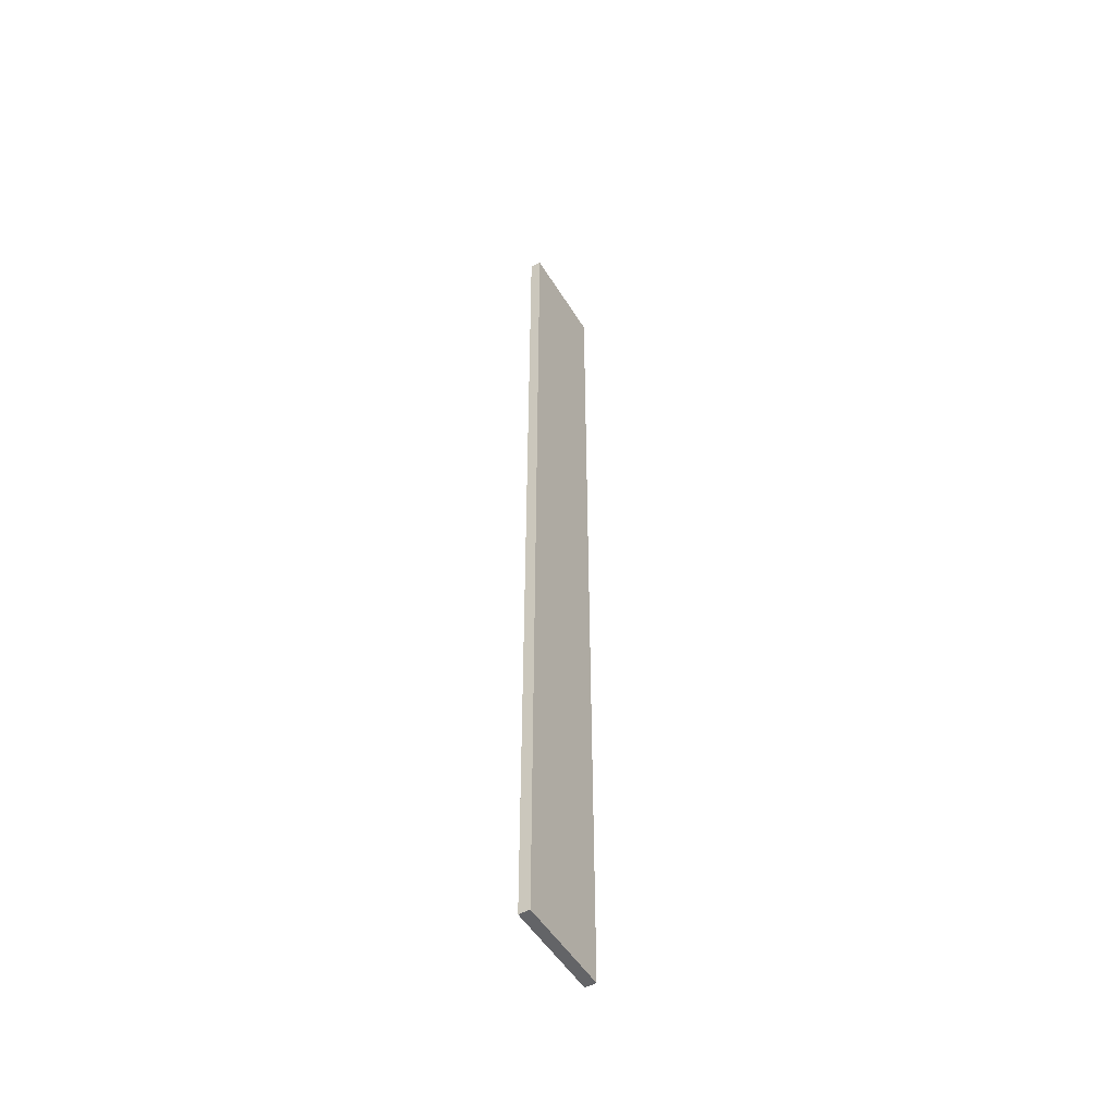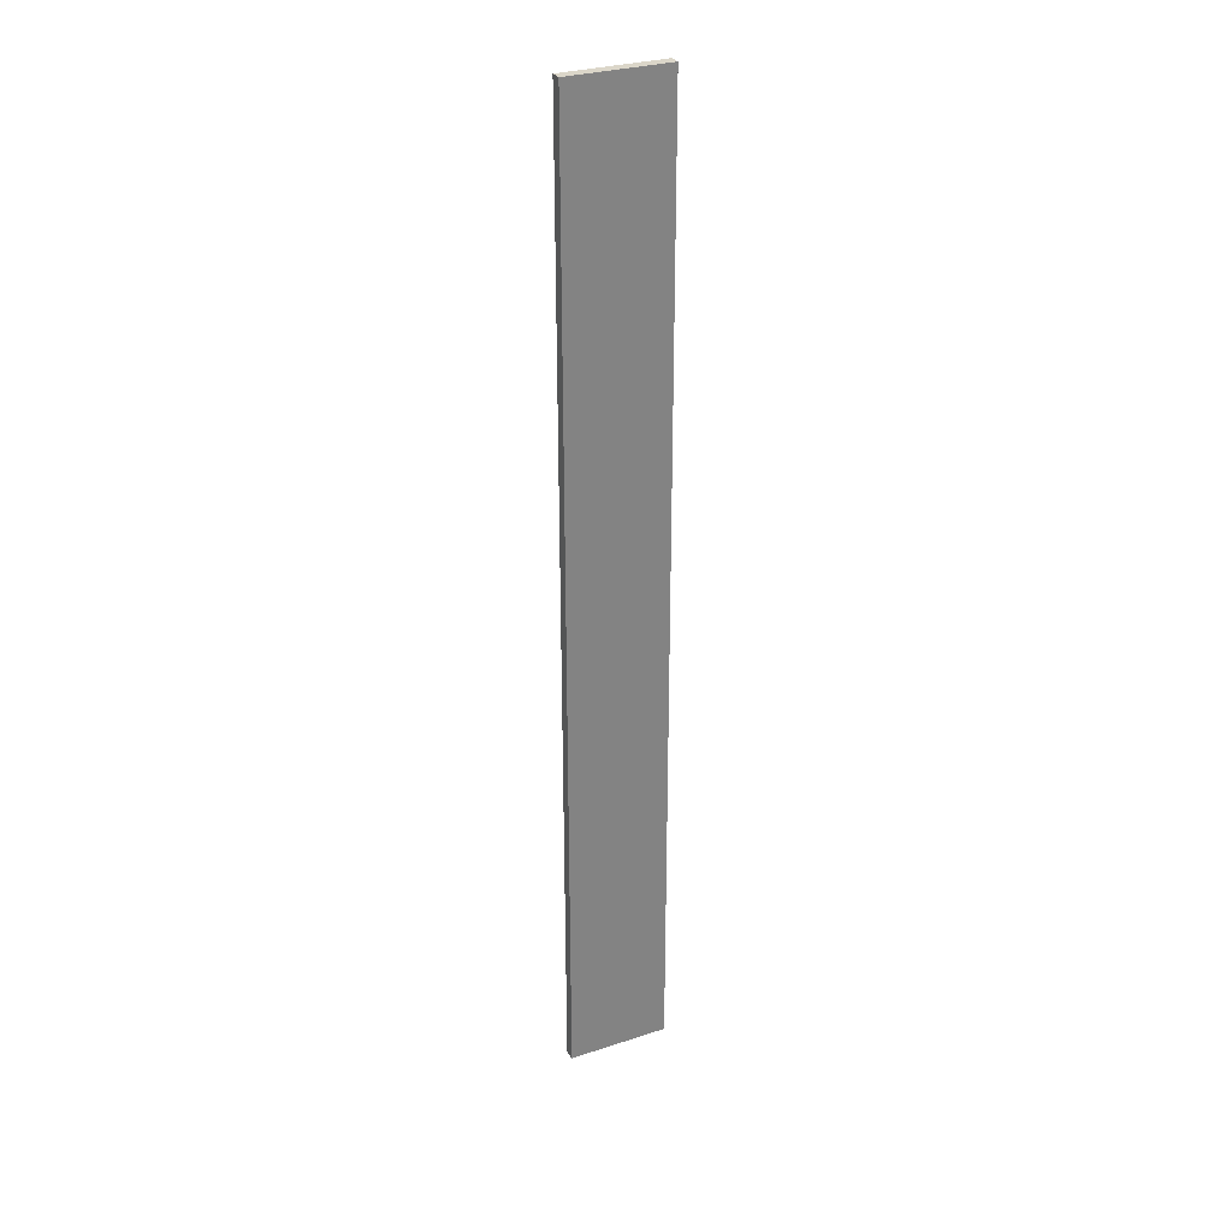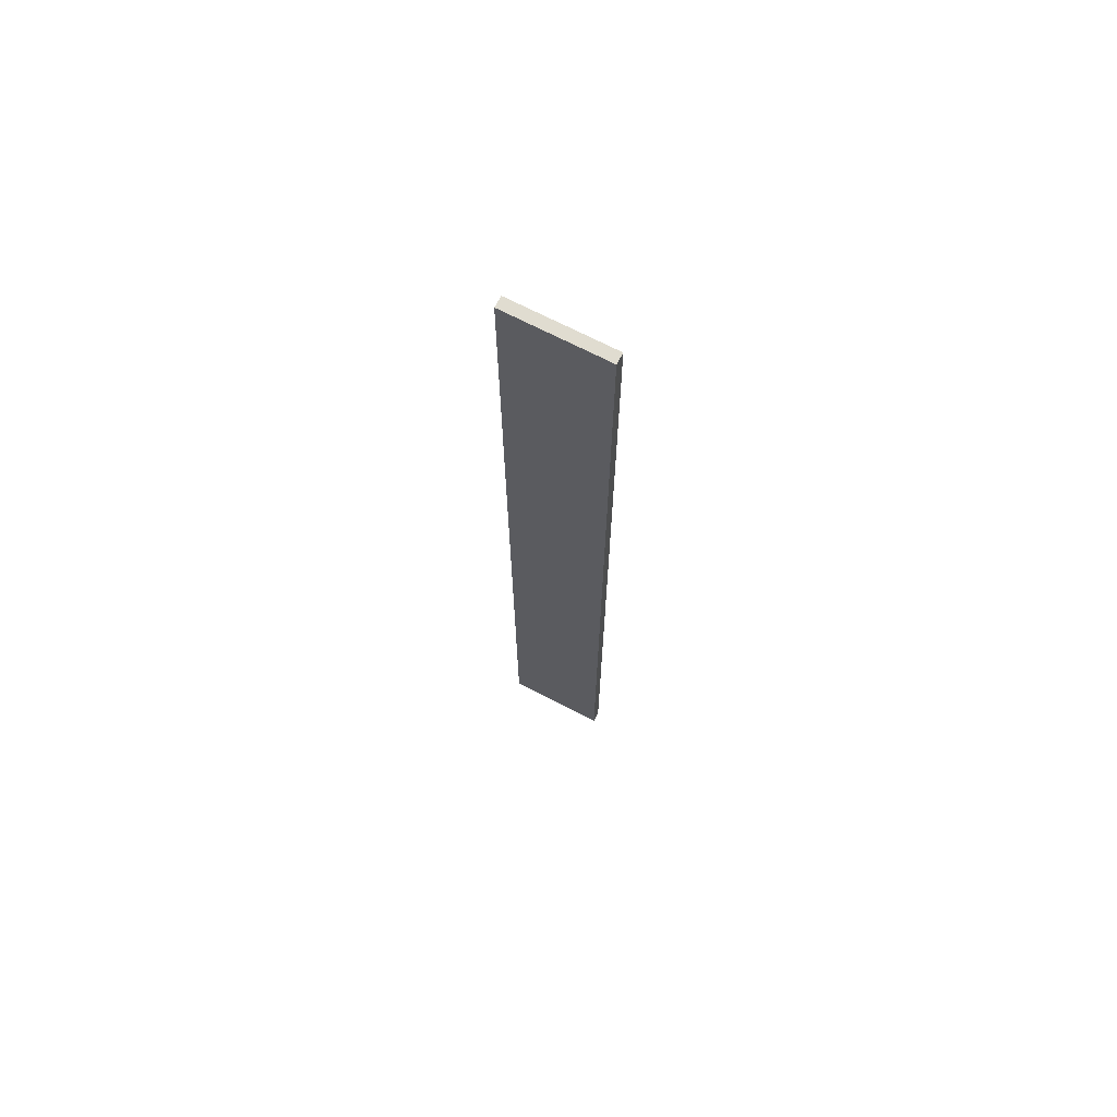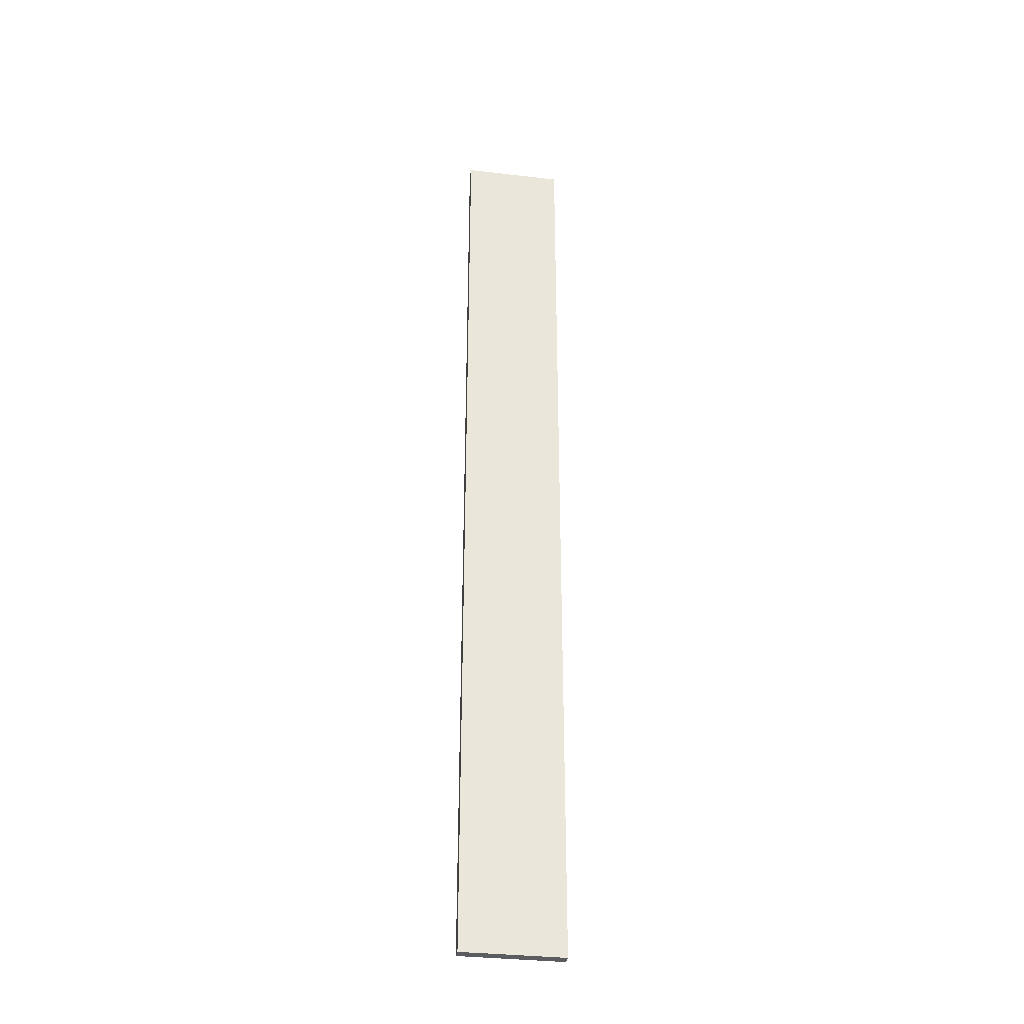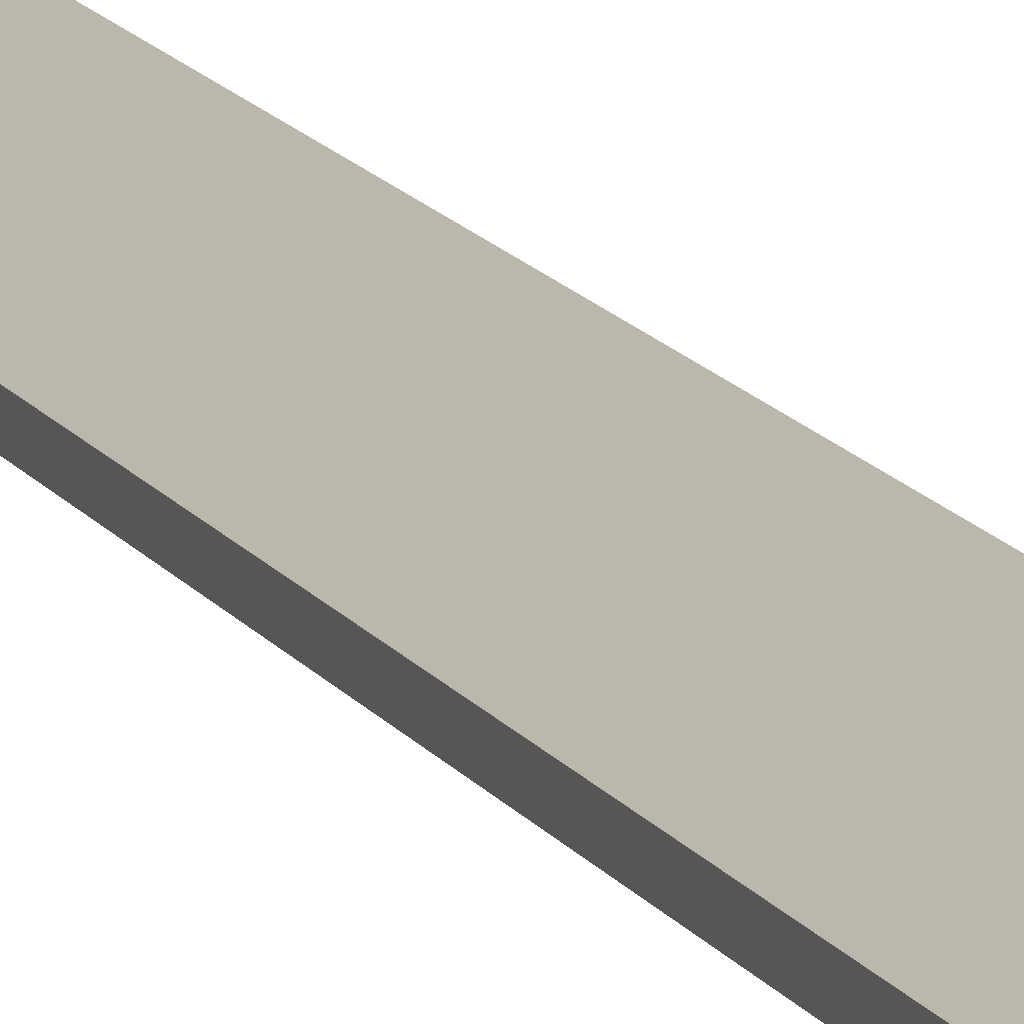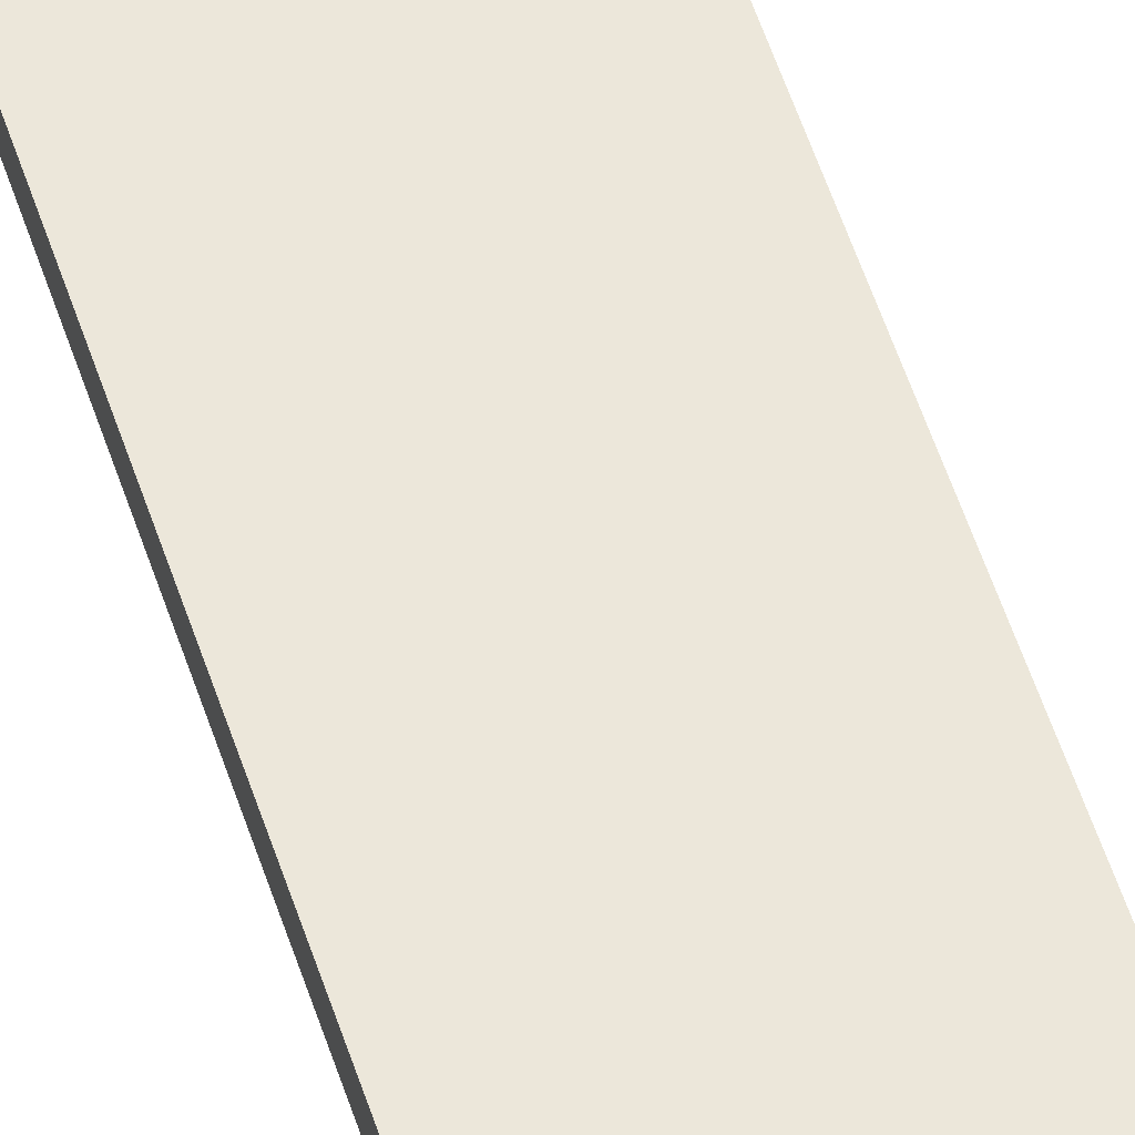
<metadata>
{"format":"obj","ext":"obj","renderer":"f3d","projection":"perspective","resolution":1024,"background":"white","views":[{"elev":-51.2,"azim":120.6,"up":"+Z"},{"elev":29.8,"azim":154.4,"up":"+Z"},{"elev":69.7,"azim":27.5,"up":"+Z"},{"elev":-33.6,"azim":-9.1,"up":"+Z"},{"elev":14.2,"azim":158.8,"up":"+Y"},{"elev":50.8,"azim":163.1,"up":"+Y"}]}
</metadata>
<code>
o Cube.001
v 8.037 -2.614 41.35
v -5.794 -2.614 41.35
v -5.794 -2.614 -90.99
v -5.794 -1.109 -90.99
v 8.037 -1.109 -90.99
v 8.037 -2.614 -90.99
v 8.037 -1.109 41.35
v -5.794 -1.109 41.35
f 1 2 3
f 3 4 5
f 6 5 7
f 8 7 5
f 2 8 4
f 1 7 8
f 1 3 6
f 3 5 6
f 6 7 1
f 8 5 4
f 2 4 3
f 1 8 2

</code>
